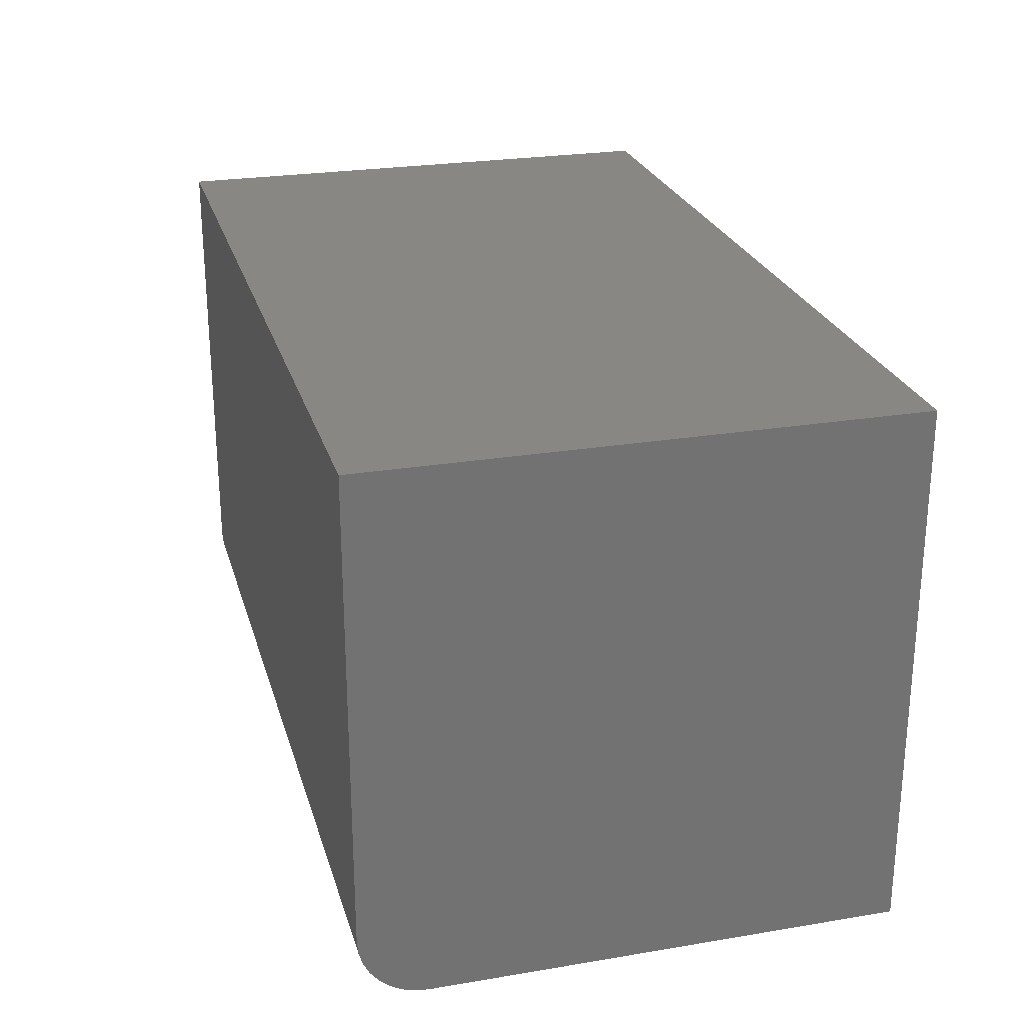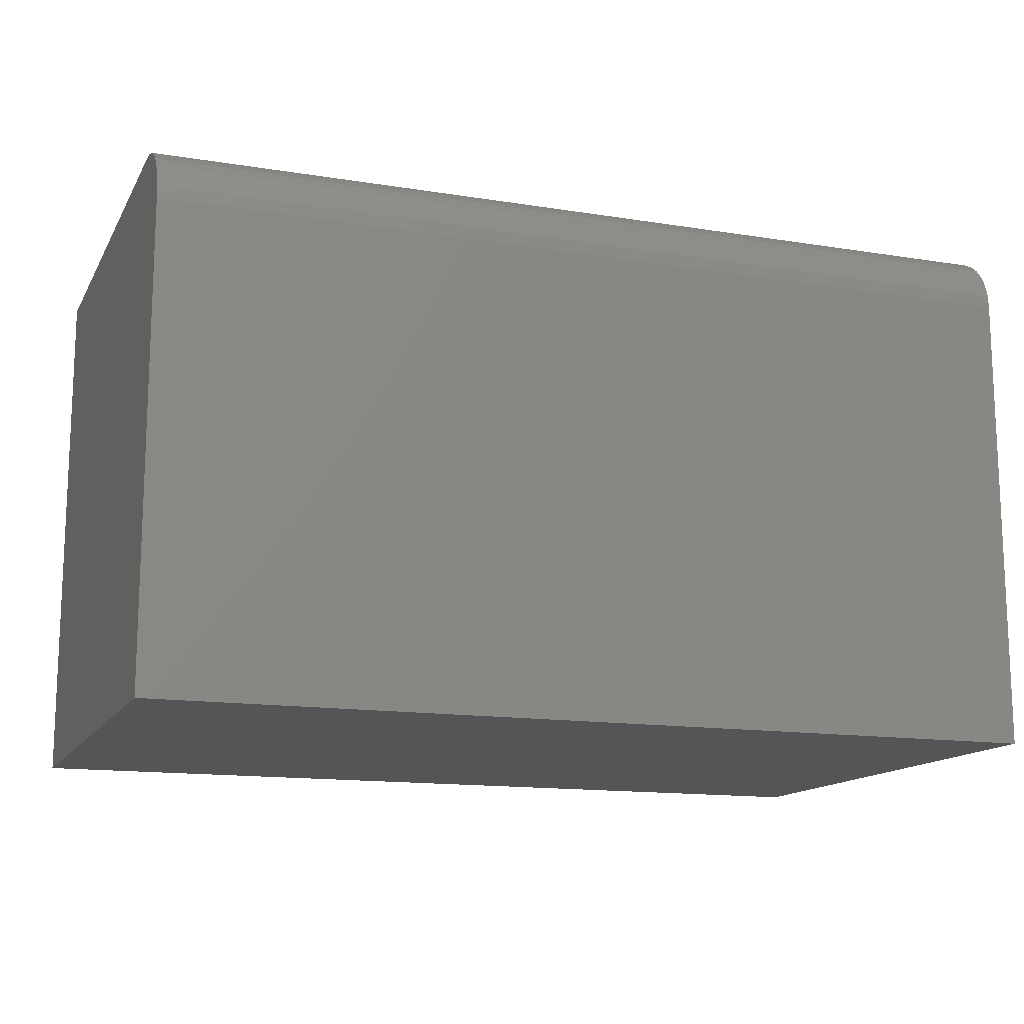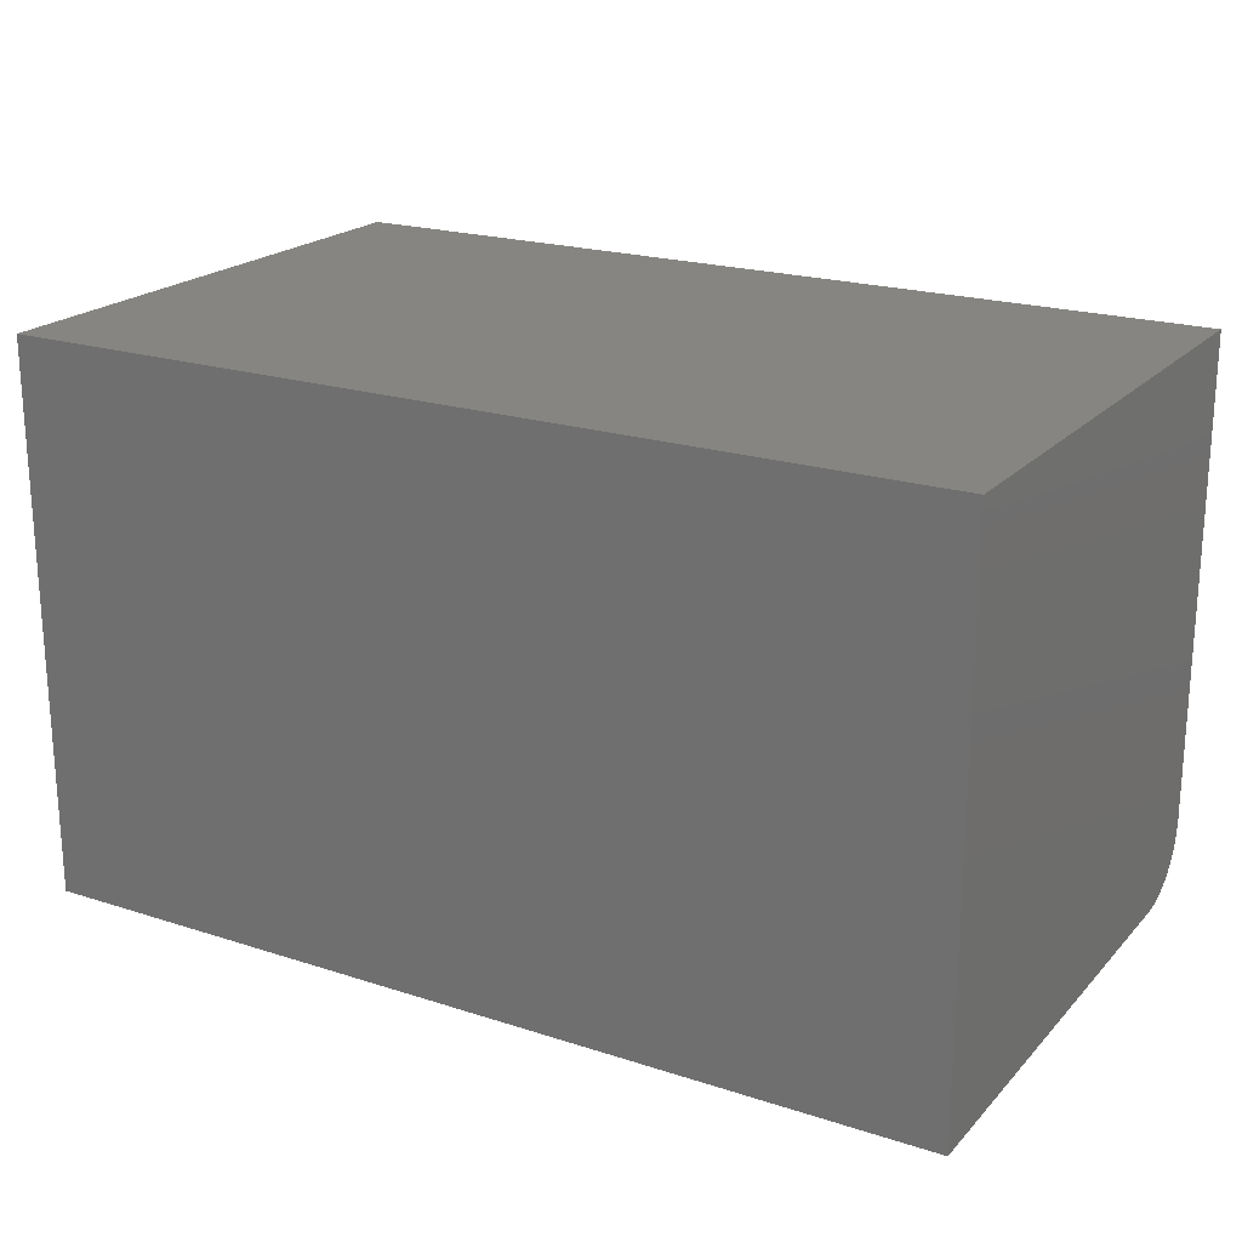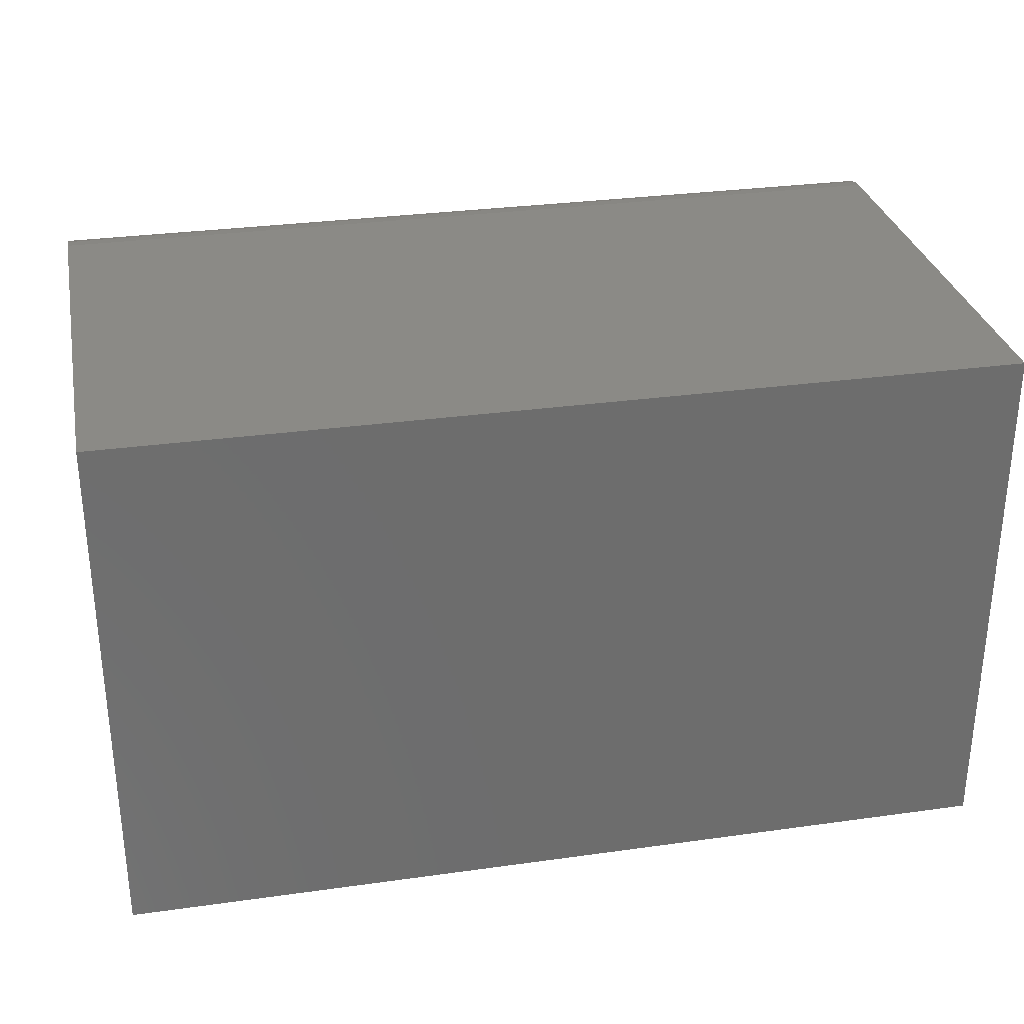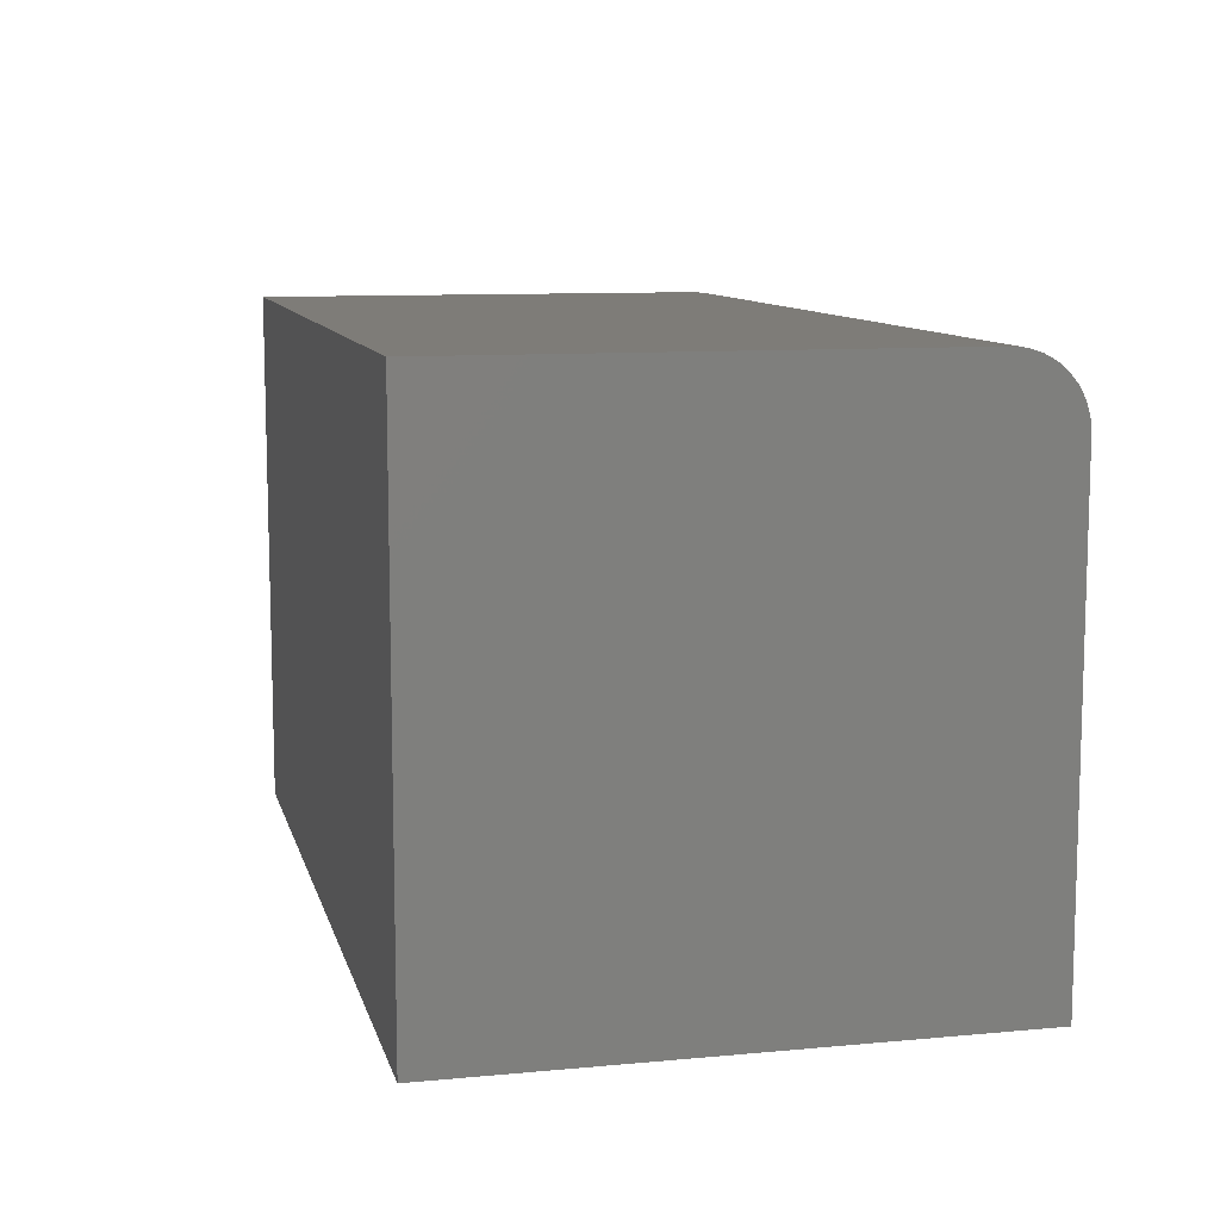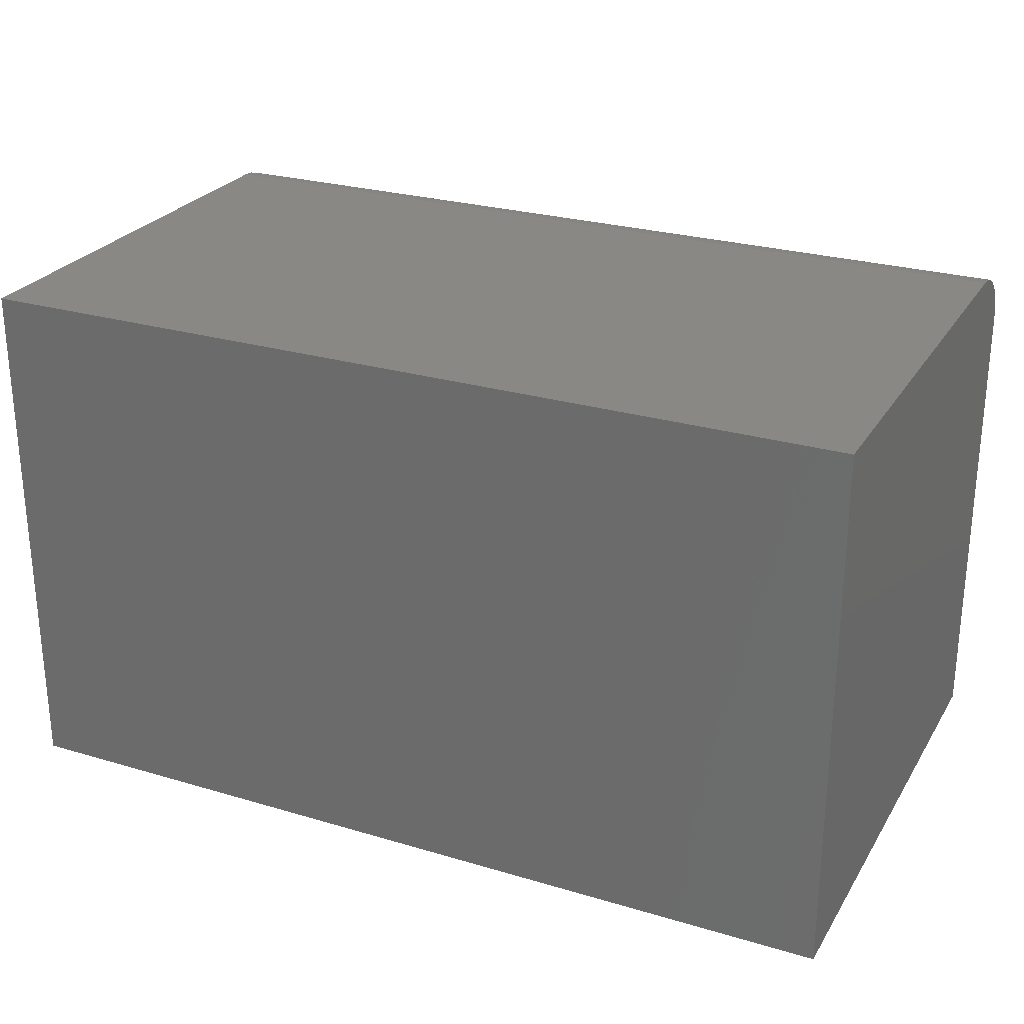
<metadata>
{"format":"stl","ext":"stl","renderer":"f3d","projection":"perspective","resolution":1024,"background":"white","views":[{"elev":25.1,"azim":-105.1,"up":"+Z"},{"elev":-14.0,"azim":160.3,"up":"+Y"},{"elev":20.9,"azim":30.1,"up":"+Z"},{"elev":30.5,"azim":-11.4,"up":"+Y"},{"elev":10.0,"azim":76.6,"up":"+Y"},{"elev":26.3,"azim":25.1,"up":"+Y"}]}
</metadata>
<code>
# stl→obj: 24 verts, 44 faces
v -0.625 5.204e-18 -0.1562
v -0.625 4.163e-17 0.5
v 0.625 1.44e-16 -0.1562
v 0.625 1.804e-16 0.5
v -0.625 -0.001801 -0.1745
v -0.625 -0.09375 -0.25
v -0.625 -0.75 -0.25
v -0.625 -0.75 0.5
v -0.625 -0.007136 -0.1921
v -0.625 -0.0158 -0.2083
v -0.625 -0.02746 -0.2225
v -0.625 -0.04167 -0.2342
v -0.625 -0.05787 -0.2429
v -0.625 -0.07546 -0.2482
v 0.625 -0.09375 -0.25
v 0.625 -0.07546 -0.2482
v 0.625 -0.05787 -0.2429
v 0.625 -0.04167 -0.2342
v 0.625 -0.02746 -0.2225
v 0.625 -0.0158 -0.2083
v 0.625 -0.007136 -0.1921
v 0.625 -0.001801 -0.1745
v 0.625 -0.75 0.5
v 0.625 -0.75 -0.25
f 1 2 3
f 3 2 4
f 1 5 2
f 6 7 8
f 6 8 2
f 6 2 5
f 6 5 9
f 6 9 10
f 6 10 11
f 6 11 12
f 6 12 13
f 6 13 14
f 15 16 17
f 15 17 18
f 15 18 19
f 15 19 20
f 15 20 21
f 15 21 22
f 15 22 3
f 15 3 4
f 15 4 23
f 15 23 24
f 7 6 24
f 24 6 15
f 1 3 5
f 5 3 22
f 5 22 9
f 9 22 21
f 9 21 10
f 10 21 20
f 10 20 11
f 11 20 19
f 11 19 12
f 12 19 18
f 12 18 13
f 13 18 17
f 13 17 14
f 14 17 16
f 14 16 6
f 6 16 15
f 7 24 8
f 8 24 23
f 23 4 8
f 8 4 2

</code>
